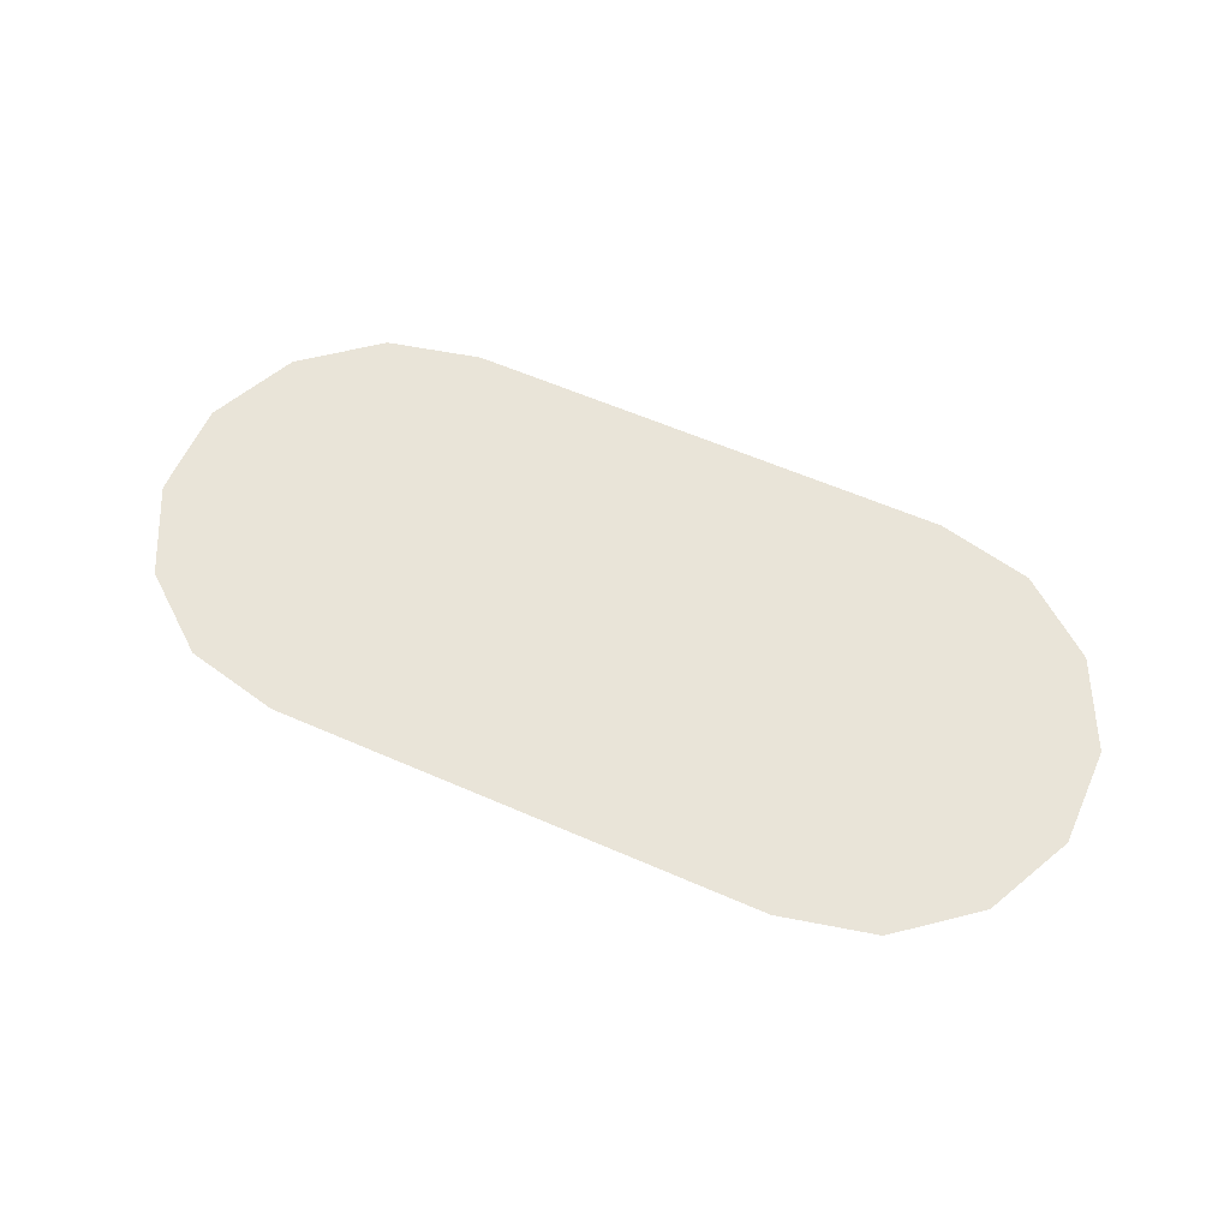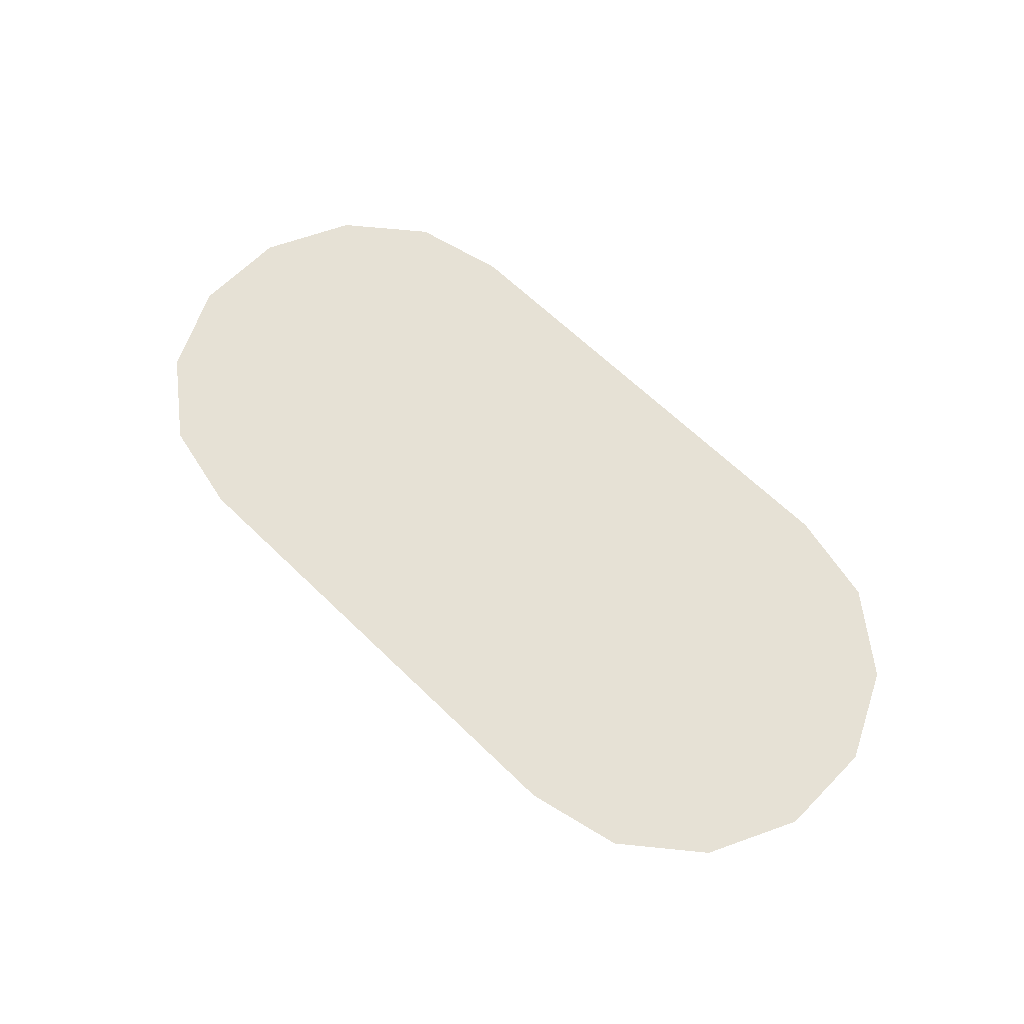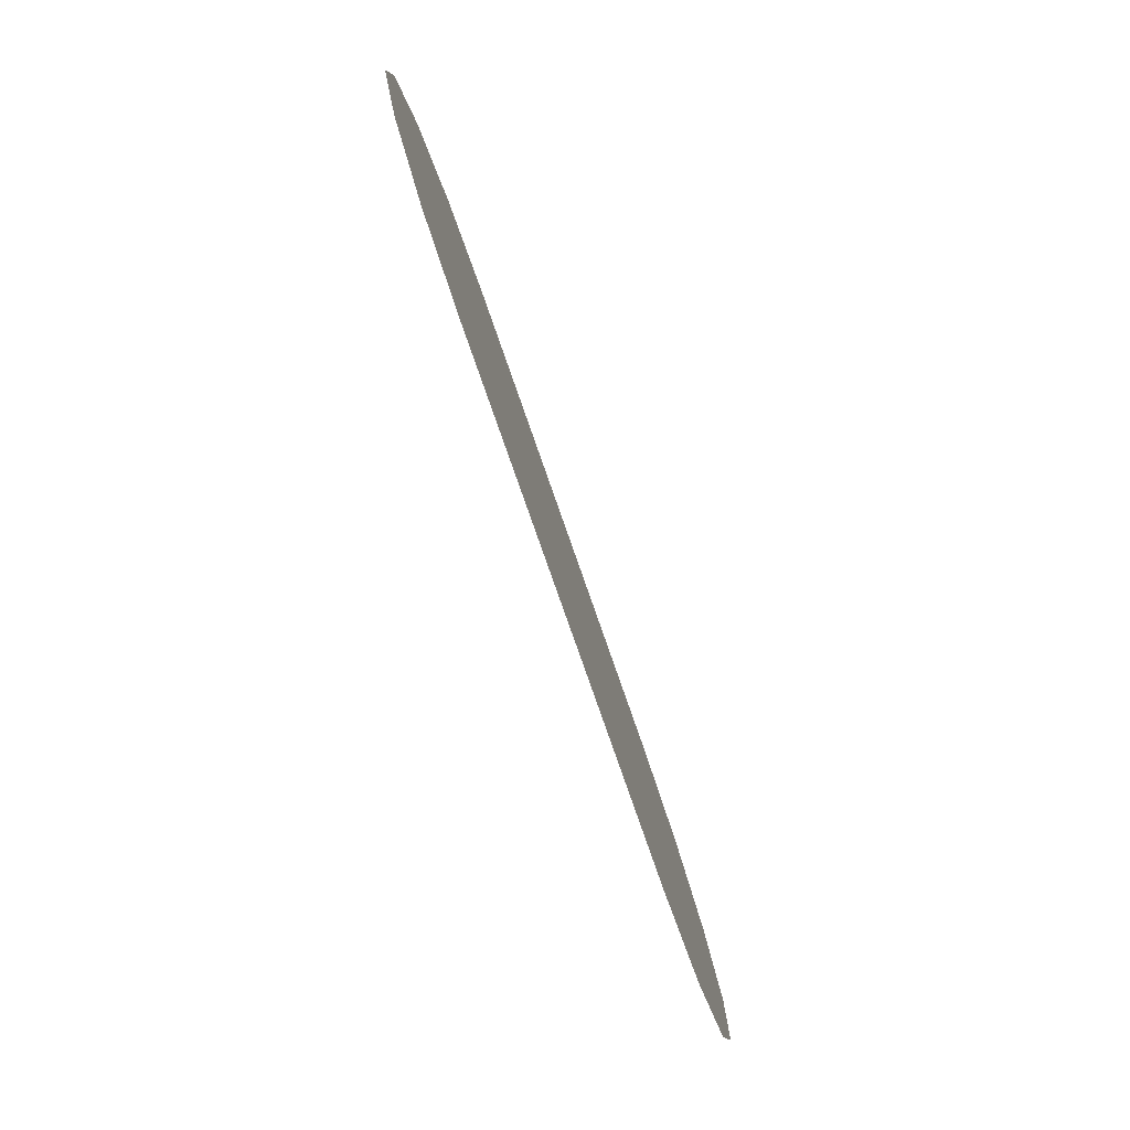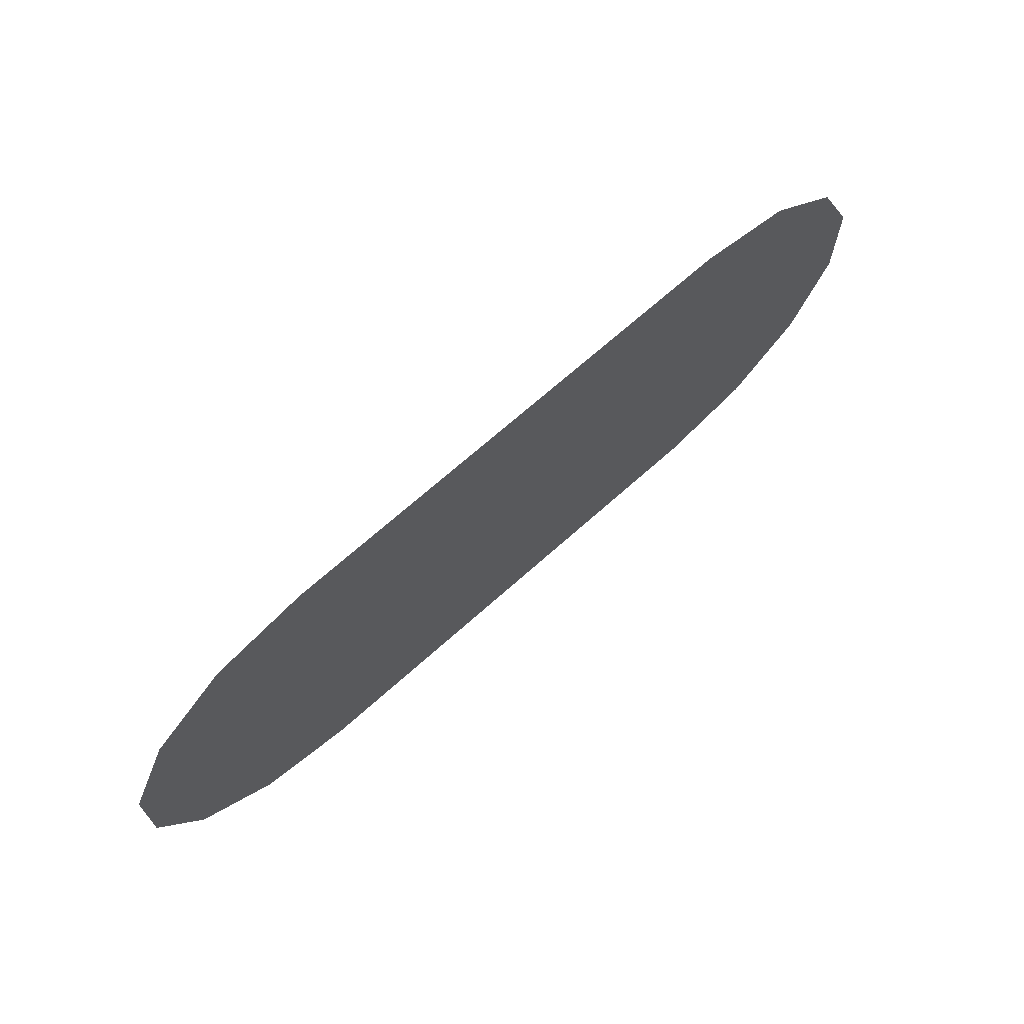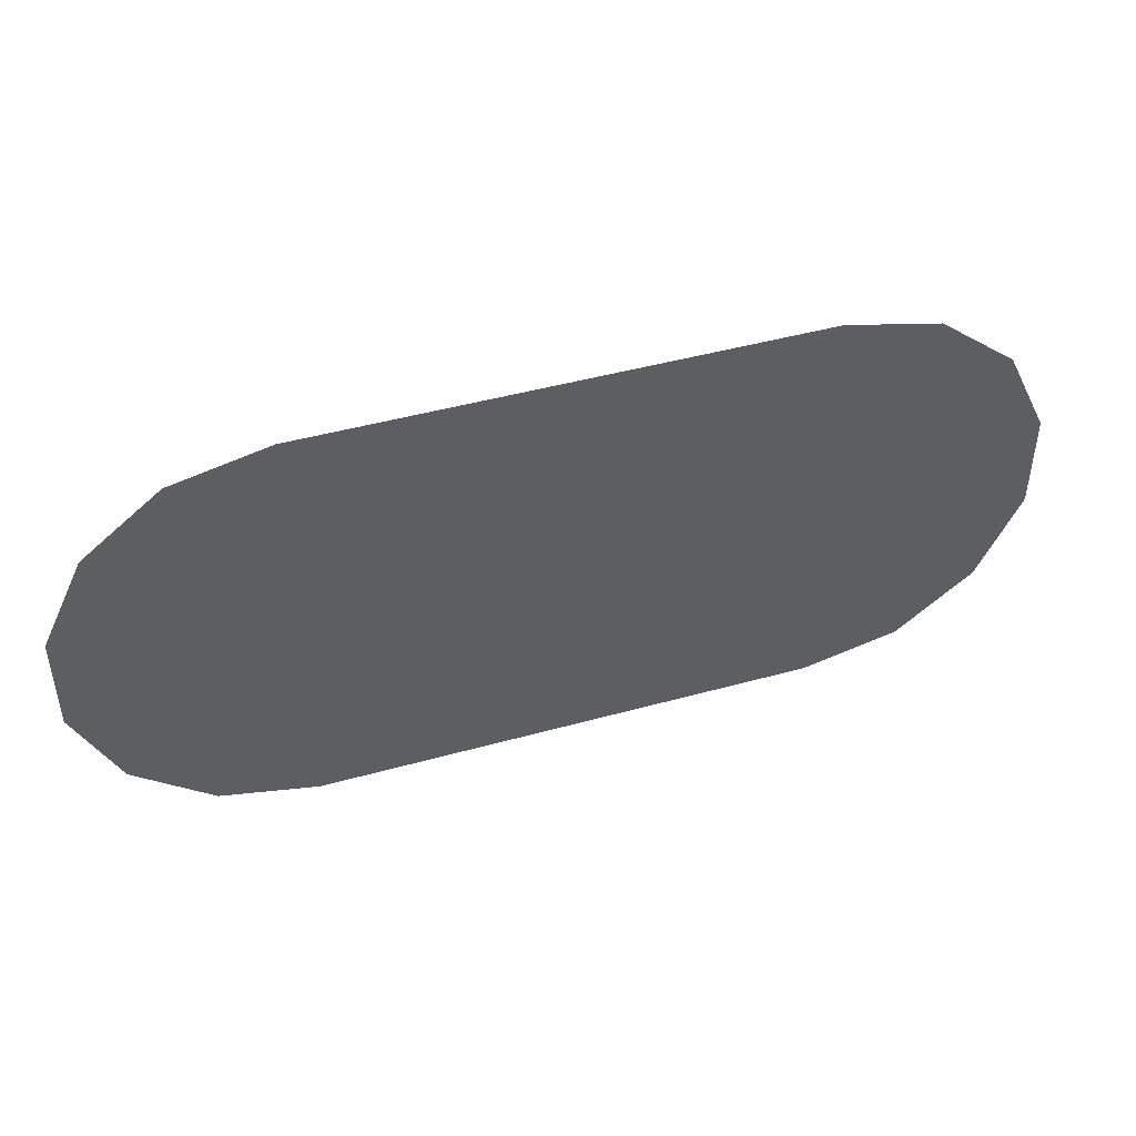
<metadata>
{"format":"obj","ext":"obj","renderer":"f3d","projection":"perspective","resolution":1024,"background":"white","views":[{"elev":59.9,"azim":-155.9,"up":"+Y"},{"elev":64.3,"azim":-135.6,"up":"+Y"},{"elev":-79.7,"azim":-70.7,"up":"+Z"},{"elev":68.3,"azim":138.0,"up":"+Z"},{"elev":45.7,"azim":-17.7,"up":"+Z"}]}
</metadata>
<code>
o Infield_Circle
v -0.01537 0.01727 -1.05
v -0.4709 0.01727 -0.946
v -0.8363 0.01727 -0.6547
v -1.039 0.01727 -0.2336
v -1.039 0.01727 0.2336
v -0.8363 0.01727 0.6547
v -0.4709 0.01727 0.946
v -0.01537 0.01727 1.05
v 2.347 0.01727 1.05
v 2.803 0.01727 0.946
v 3.168 0.01727 0.6547
v 3.371 0.01727 0.2336
v 3.371 0.01727 -0.2336
v 3.168 0.01727 -0.6547
v 2.803 0.01727 -0.946
v 2.347 0.01727 -1.05
f 2 3 4 5 6 7 8 1
f 10 11 12 13 14 15 16 9
f 1 8 9 16

</code>
